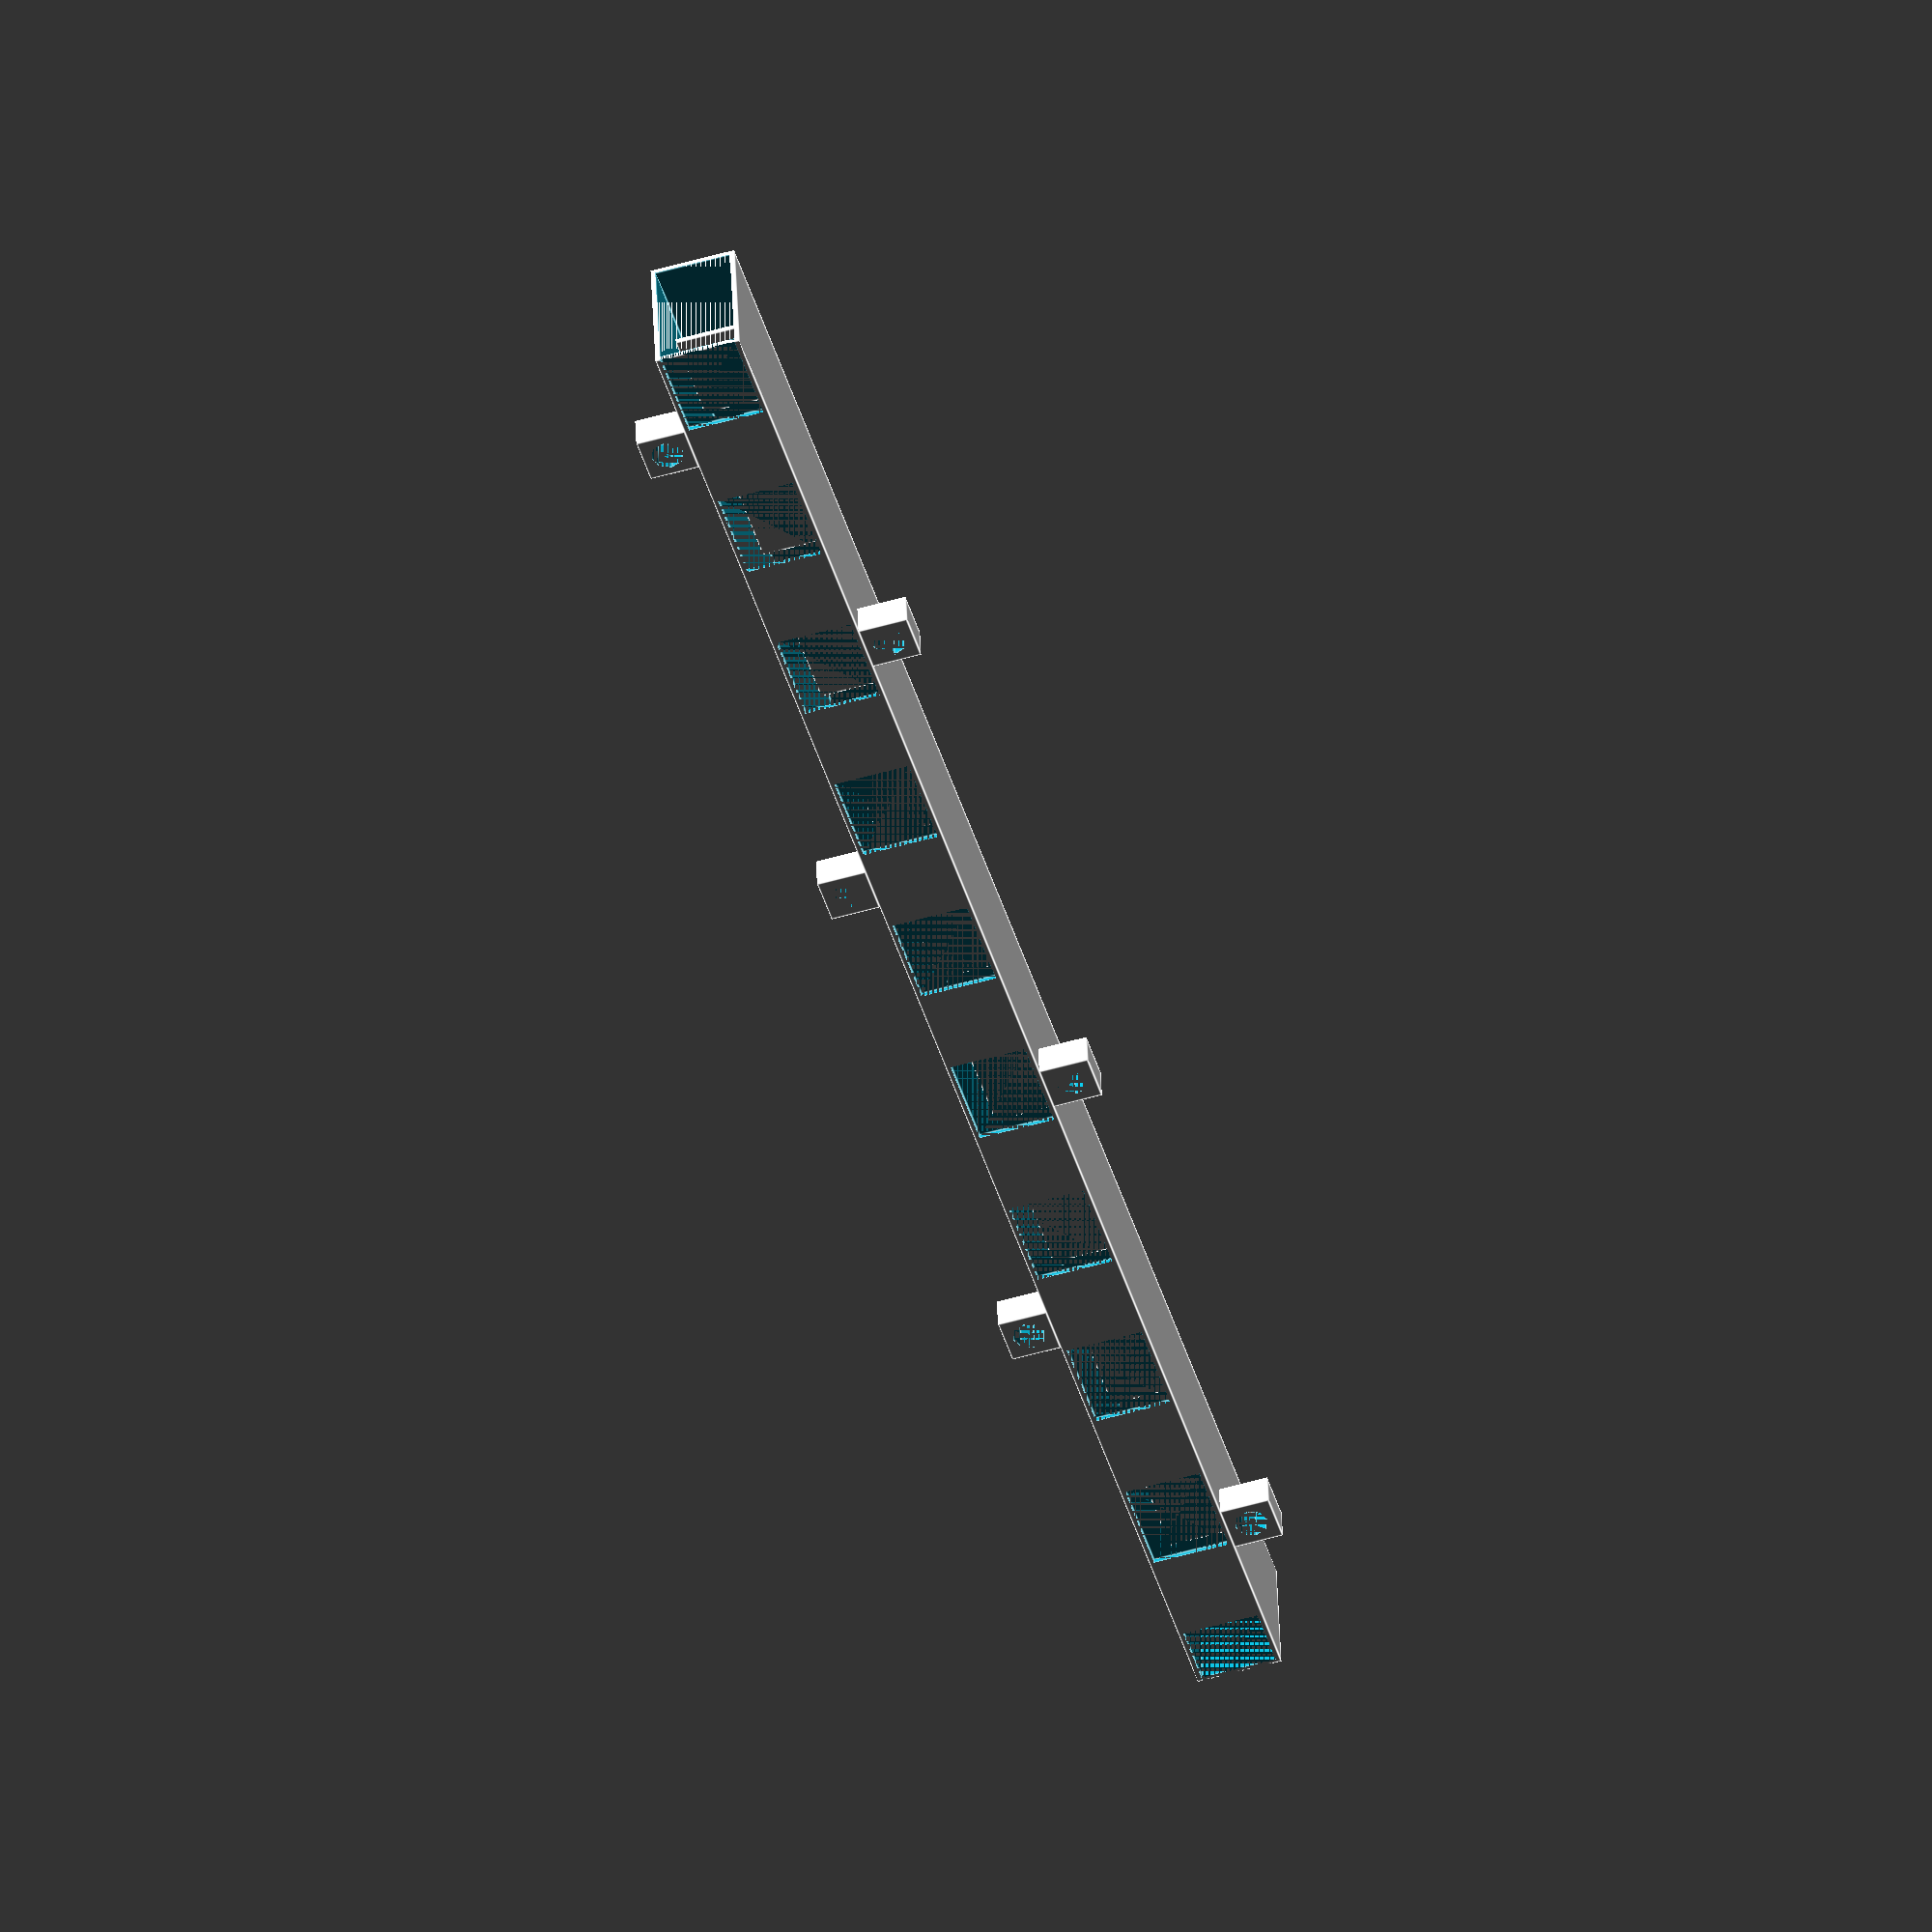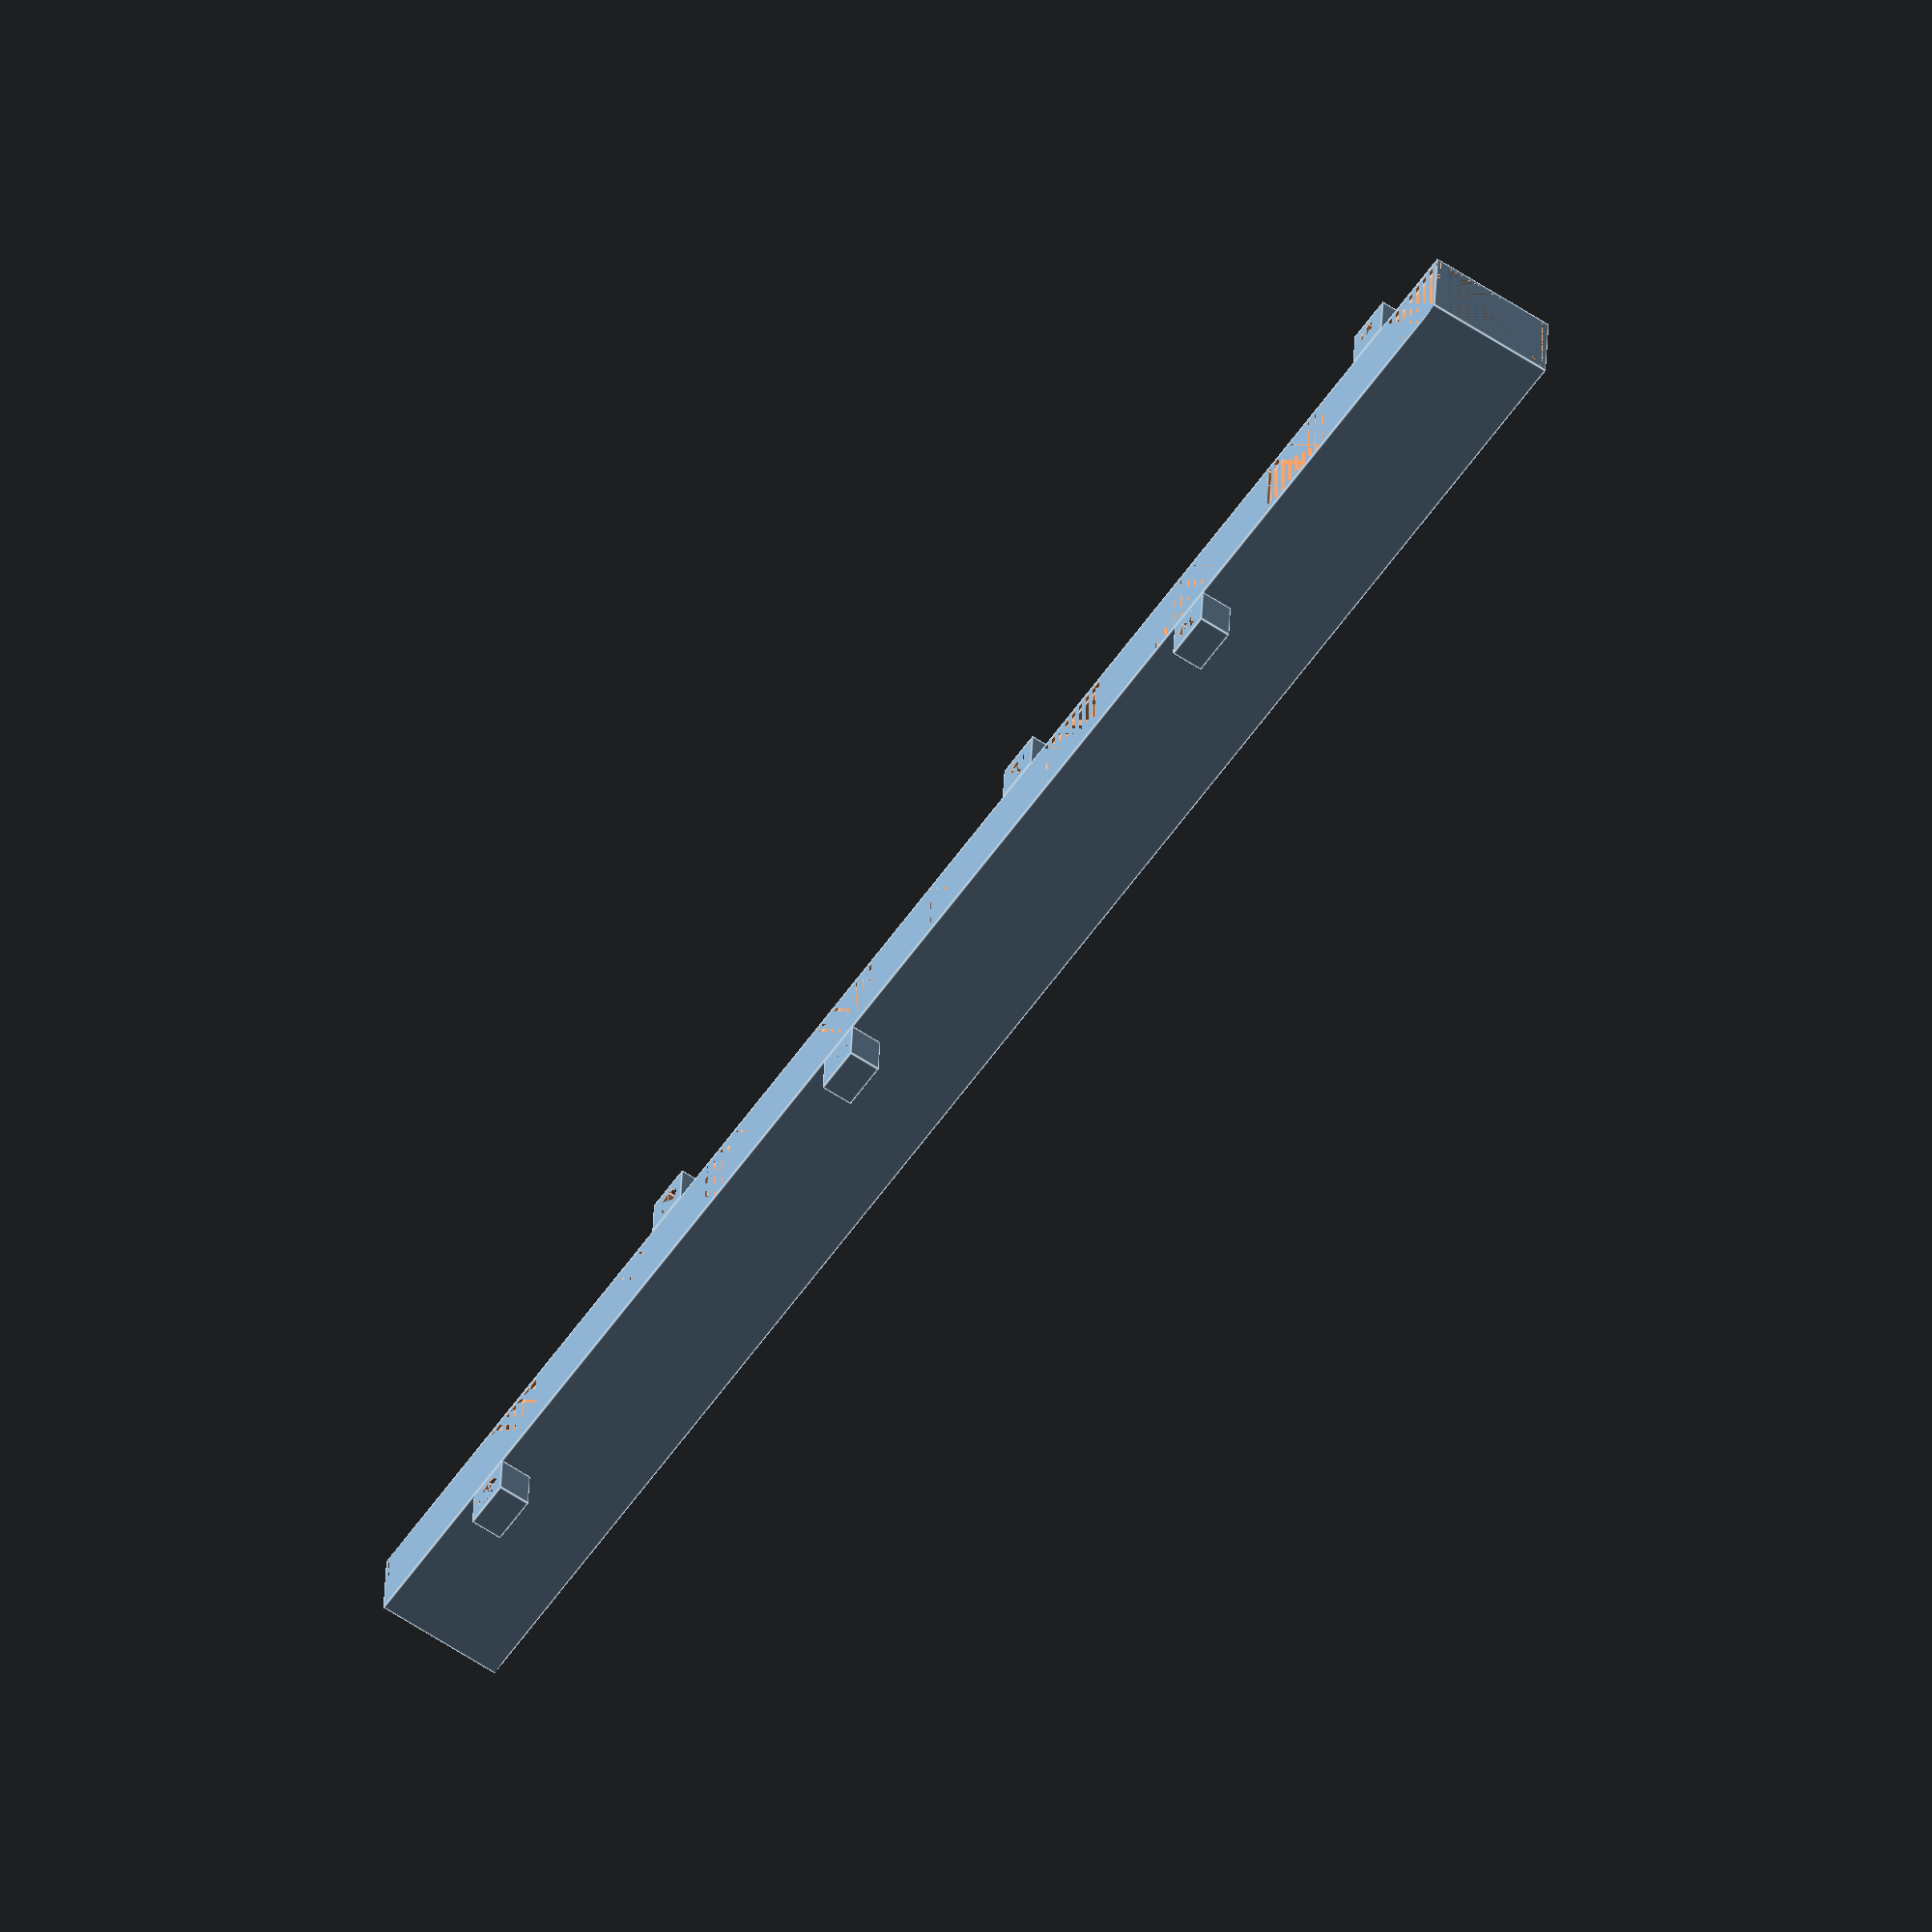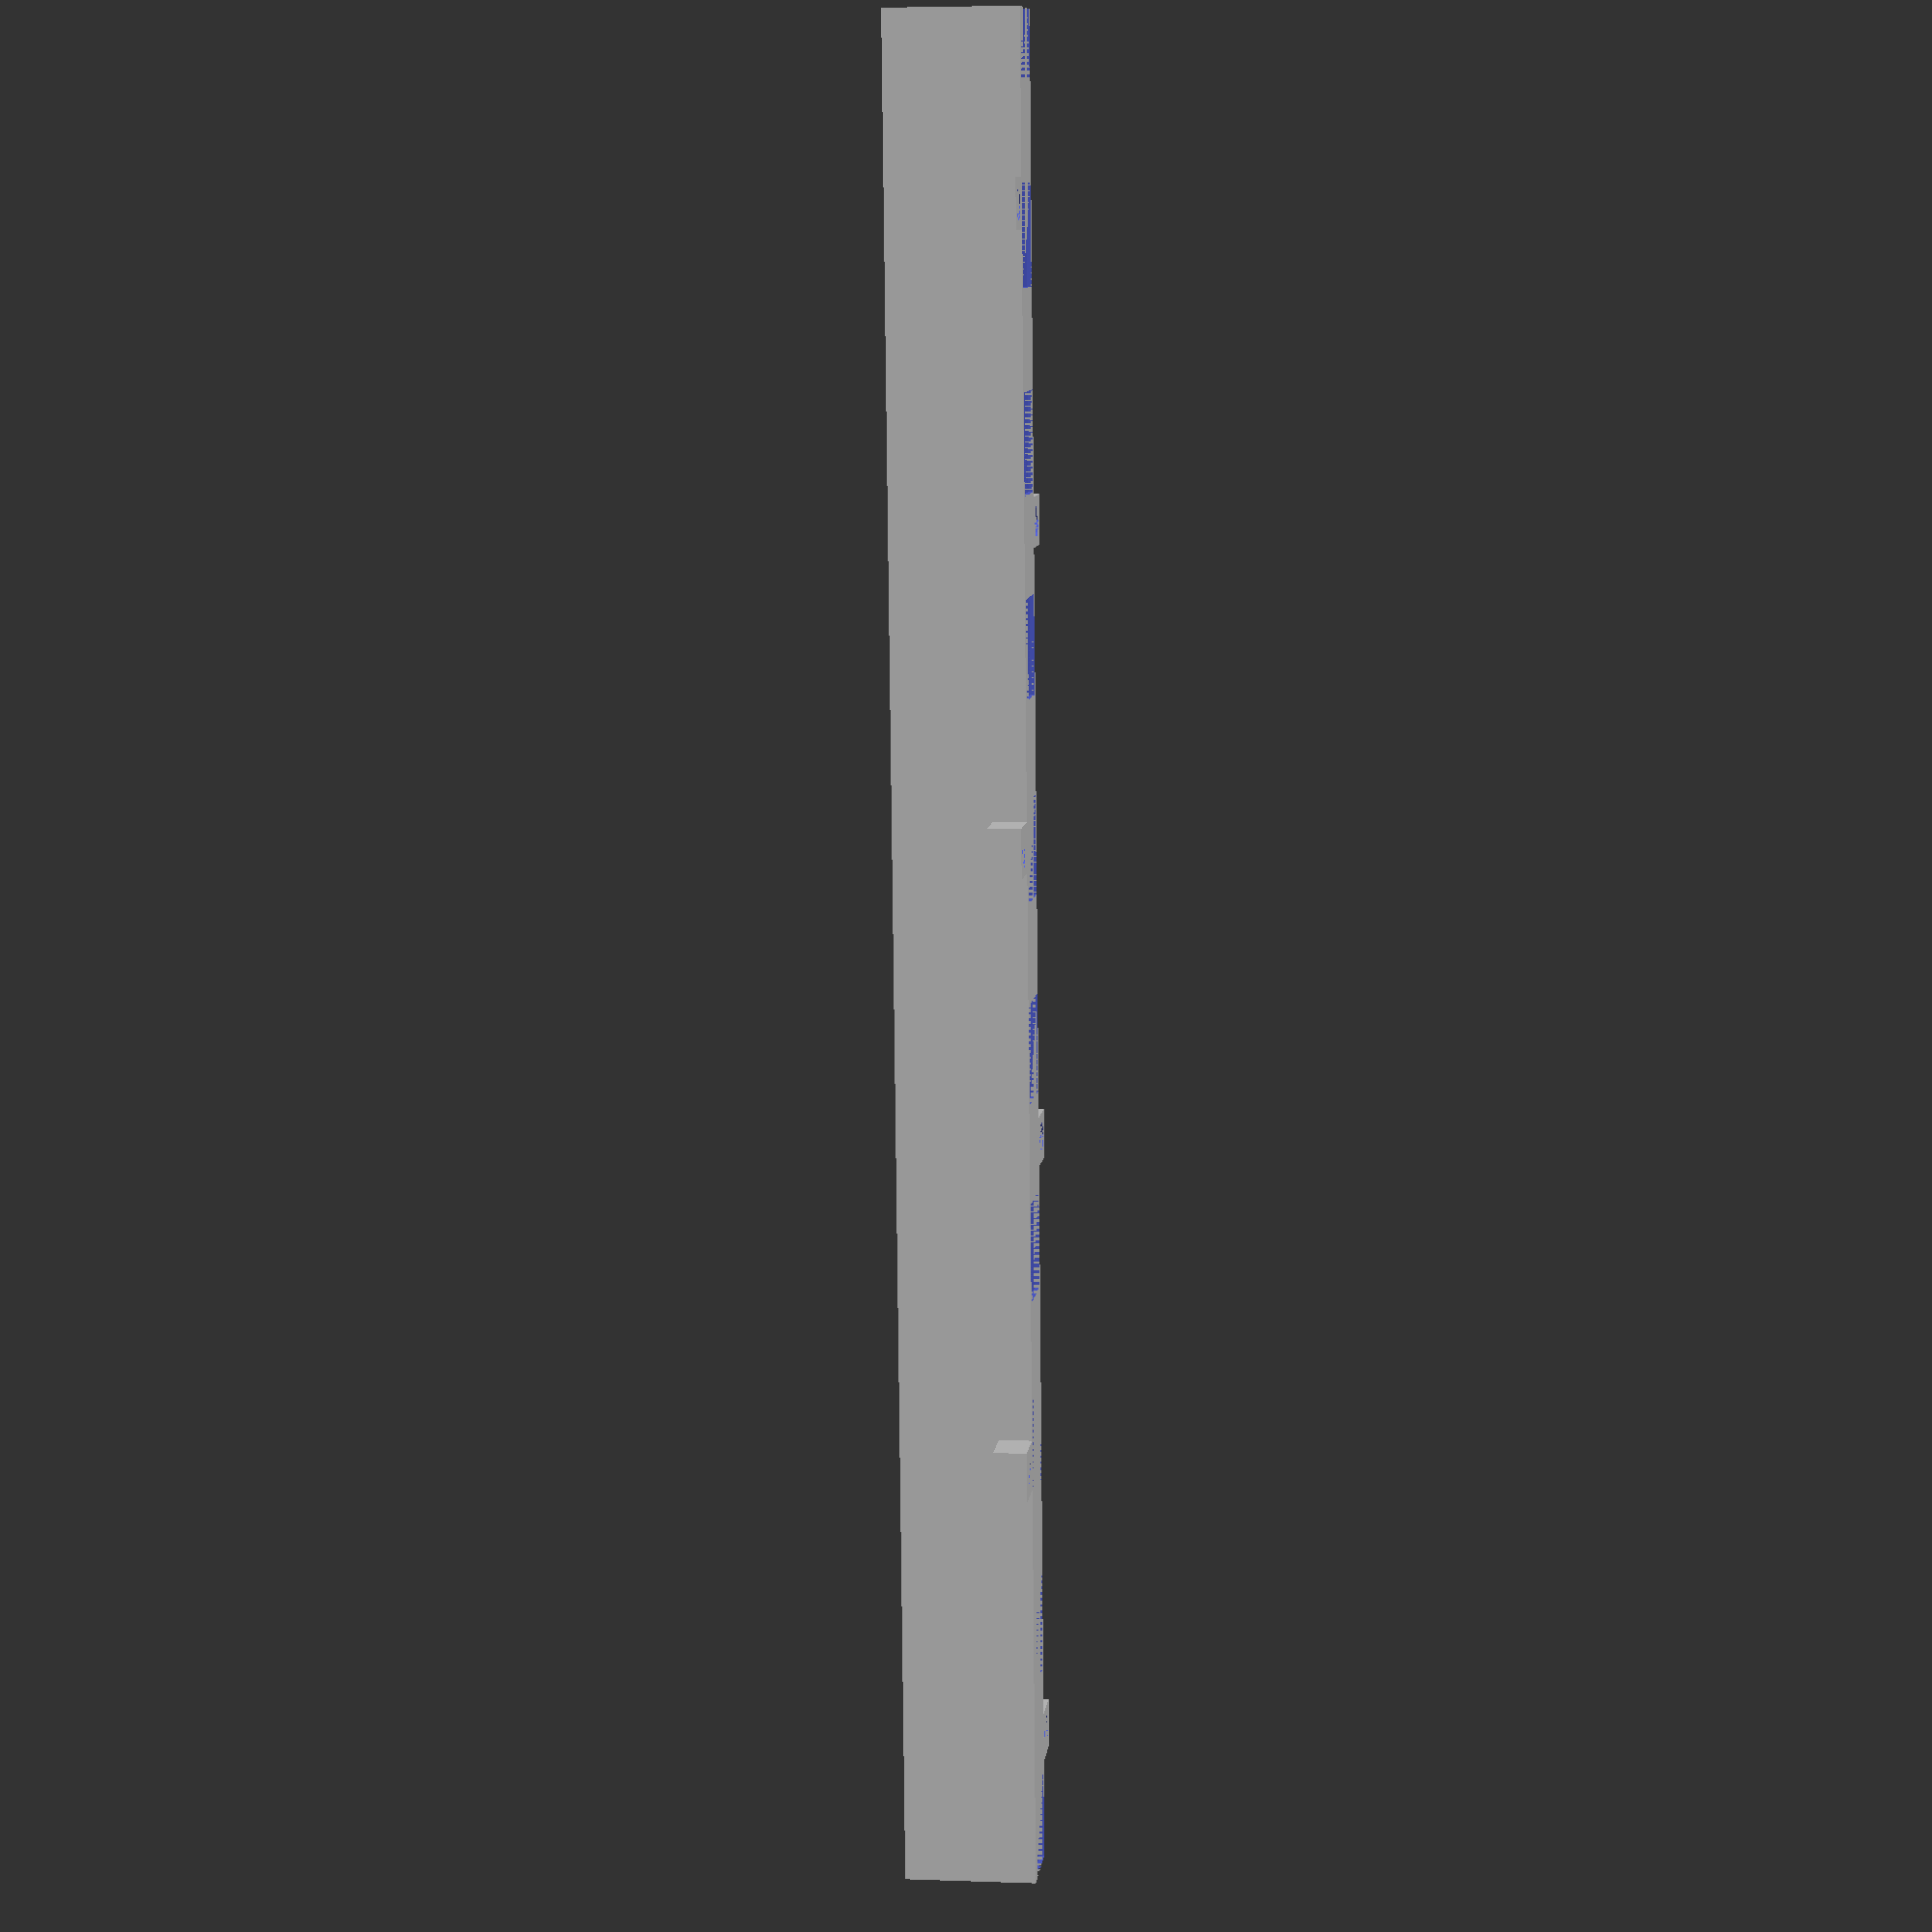
<openscad>
module frame() {
t = 2;
h = 40;
l = 250;
w = 20;

difference() {
cube(size=[w,l,h]);
translate([0,0,t]) cube(size=[w-1.5*t,l,h-2*t]);
}
}

module strip_holder() {
	t = 0.7;
	h = 13;
	l = 280;
	w = 20;
	tab_l = 15;
	screw_holder_r = 2.5;
	screw_holder_l = 3*screw_holder_r;
	screw_holder_t = 5;

	difference() {
		cube(size=[w,l,h]);
		translate([t,0,t]) cube(size=[w-2*t,l,h-2*t]);
		// outer tabs that hold wires
		for(y = [0:2*tab_l:l]){
			translate([0,y,t]) cube(size=[t,tab_l,h-2*t]);
		}
	}
	// Inner tabs that hold strip
	for(y = [10:2*tab_l:l-tab_l]){
		translate([w-t-5,y,t]) cube(size=[t,tab_l,h-2*t]);
	}
	
	// Screw holes
	for(y = [15:l/3:l-screw_holder_l]){
		translate([0,y,h])
			difference(){
				cube(size=[screw_holder_t,screw_holder_l,screw_holder_l]);
				translate([0,screw_holder_l/2,screw_holder_l/2])
					rotate(a=[0,90,0])	cylinder(r=screw_holder_l/3, h=screw_holder_t);
			}
		translate([0,y+l/6,-screw_holder_l])
			difference(){
				cube(size=[screw_holder_t,screw_holder_l,screw_holder_l]);
				translate([0,screw_holder_l/2,screw_holder_l/2])
					rotate(a=[0,90,0])	cylinder(r=screw_holder_l/3, h=screw_holder_t);
			}
		
	}
}

strip_holder();


</openscad>
<views>
elev=54.6 azim=277.1 roll=106.9 proj=o view=edges
elev=148.0 azim=326.0 roll=358.0 proj=o view=edges
elev=350.8 azim=0.6 roll=186.9 proj=p view=solid
</views>
